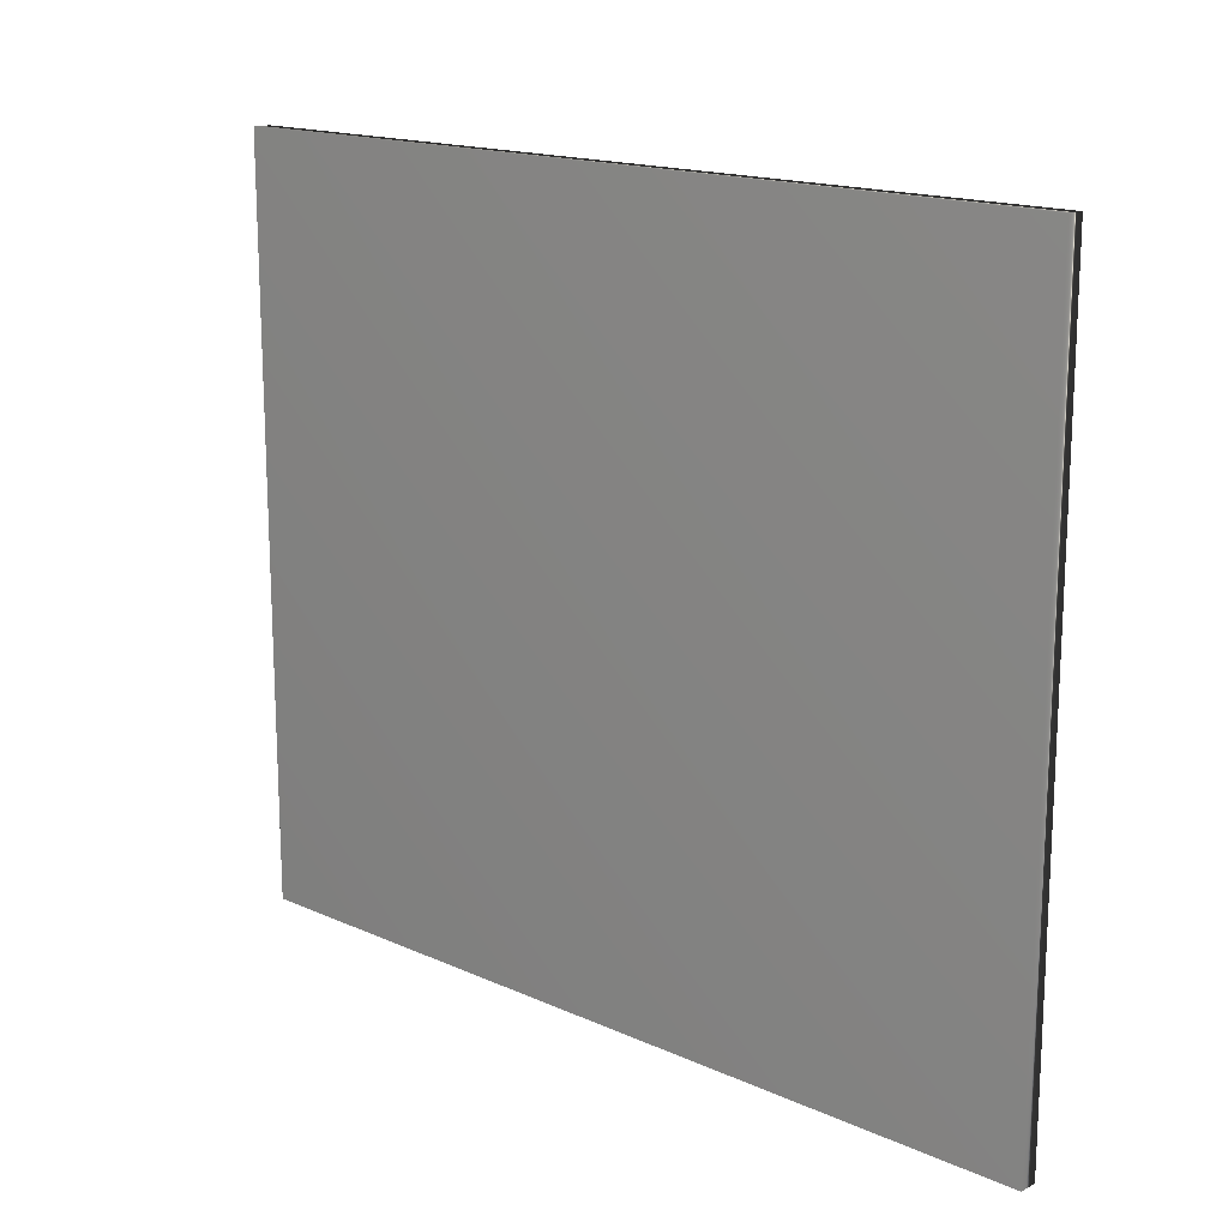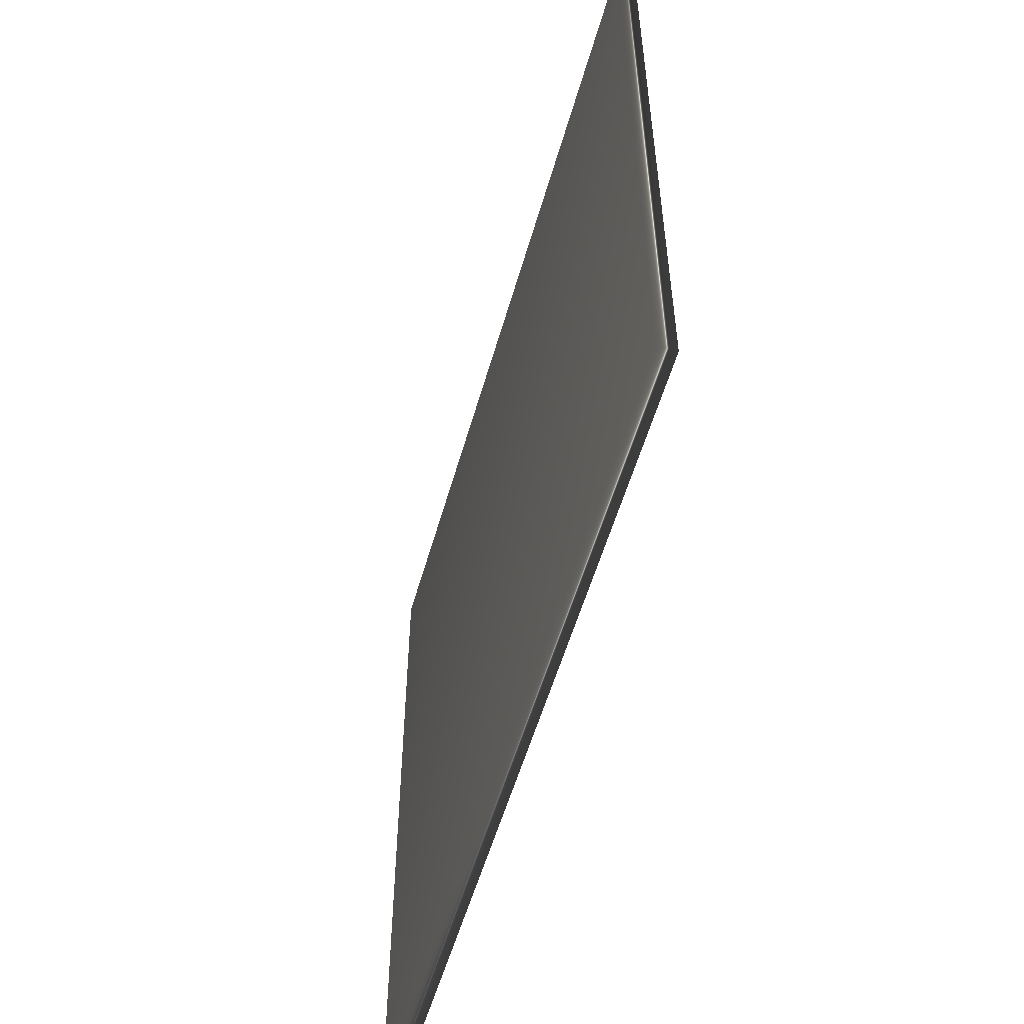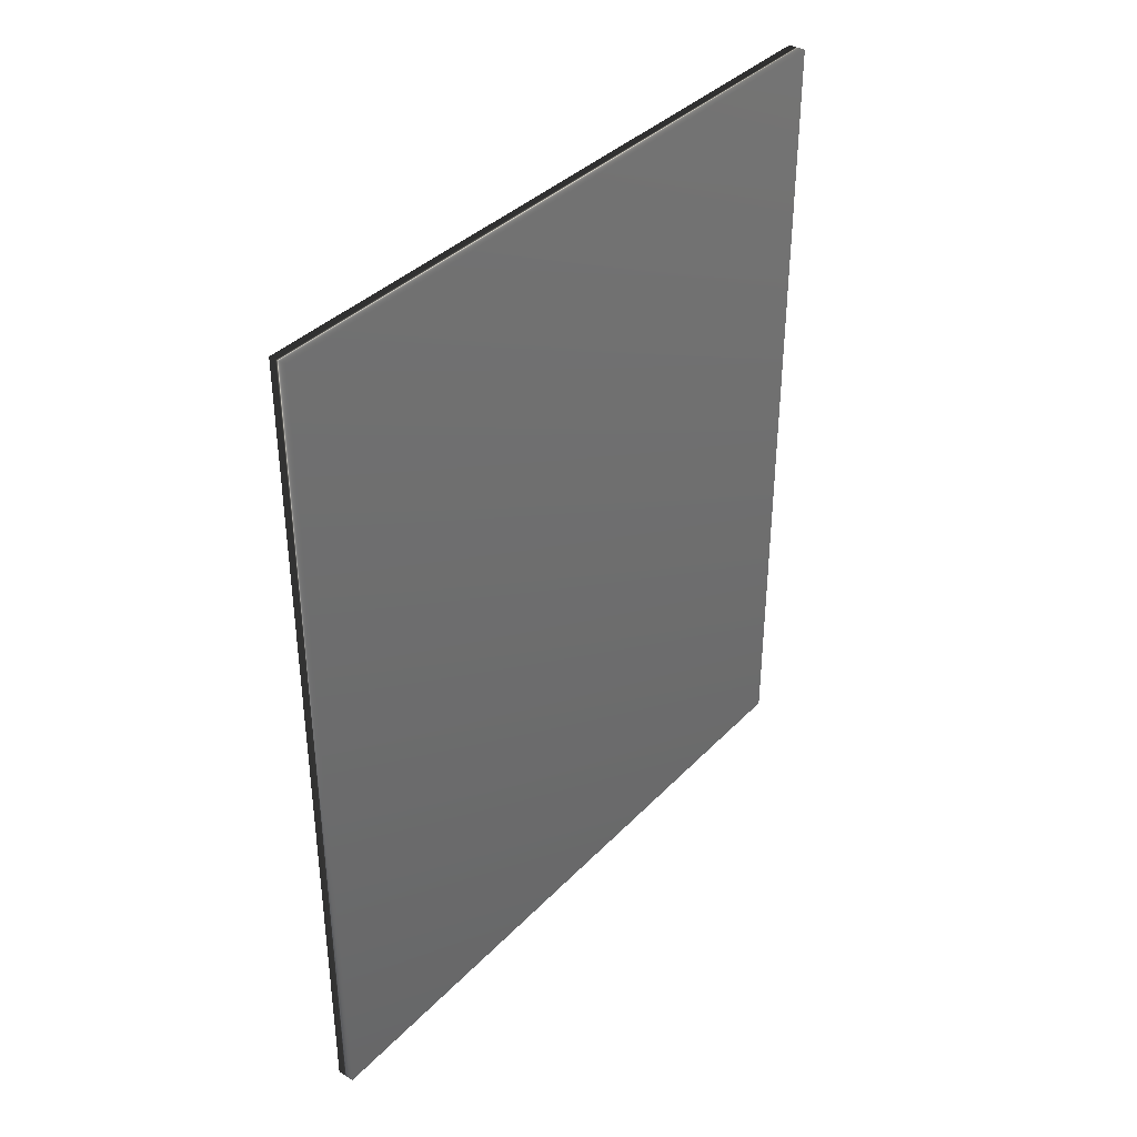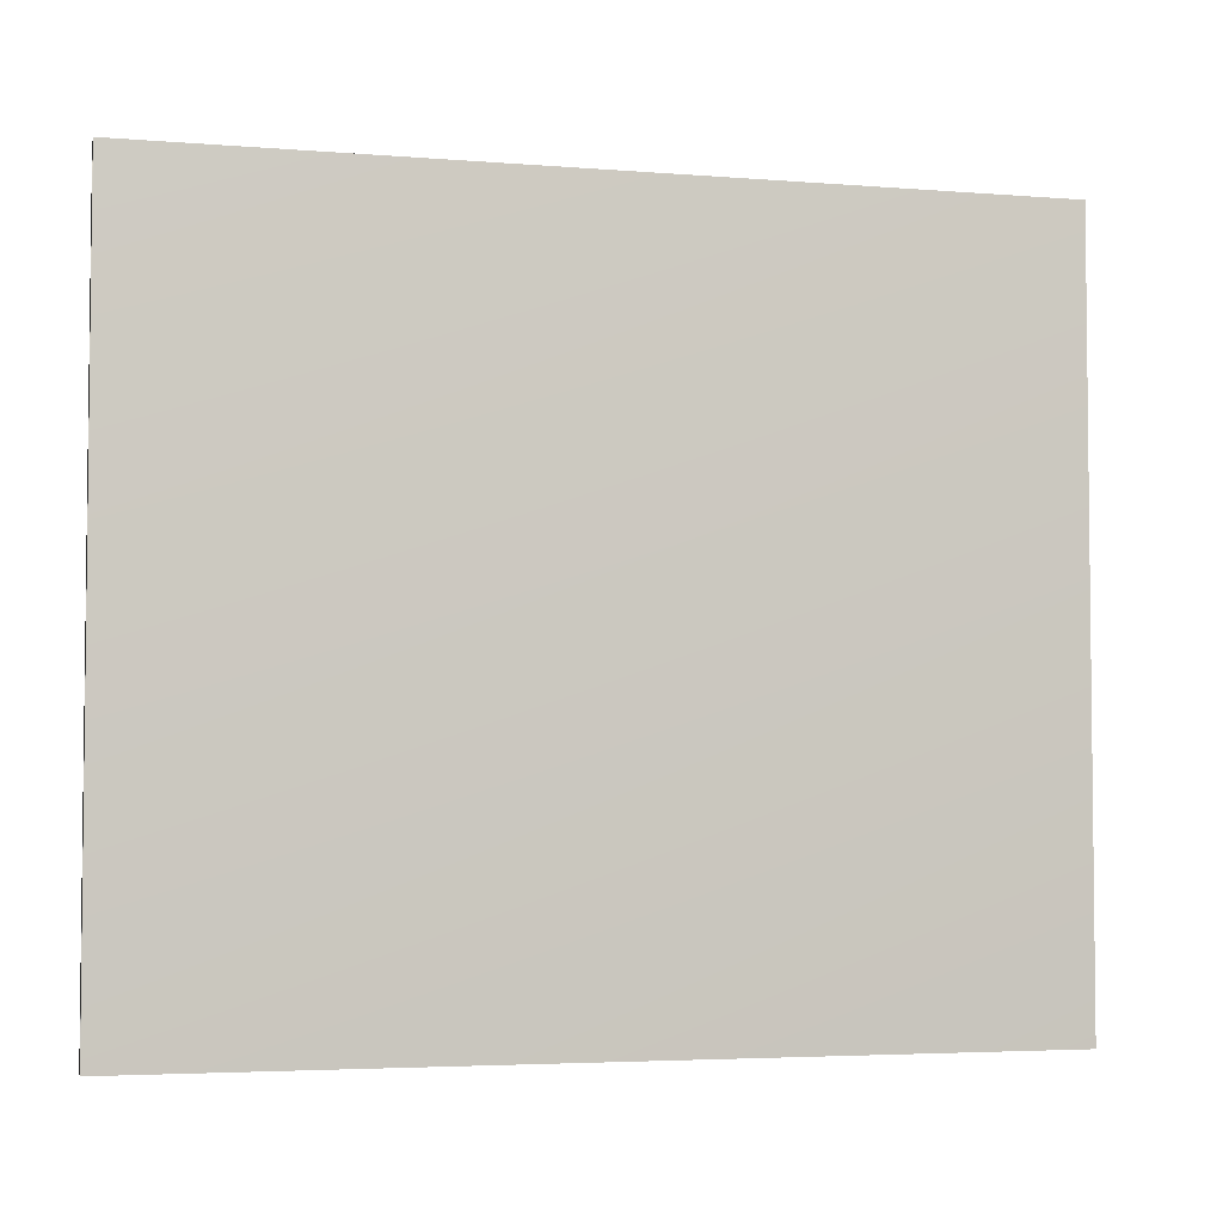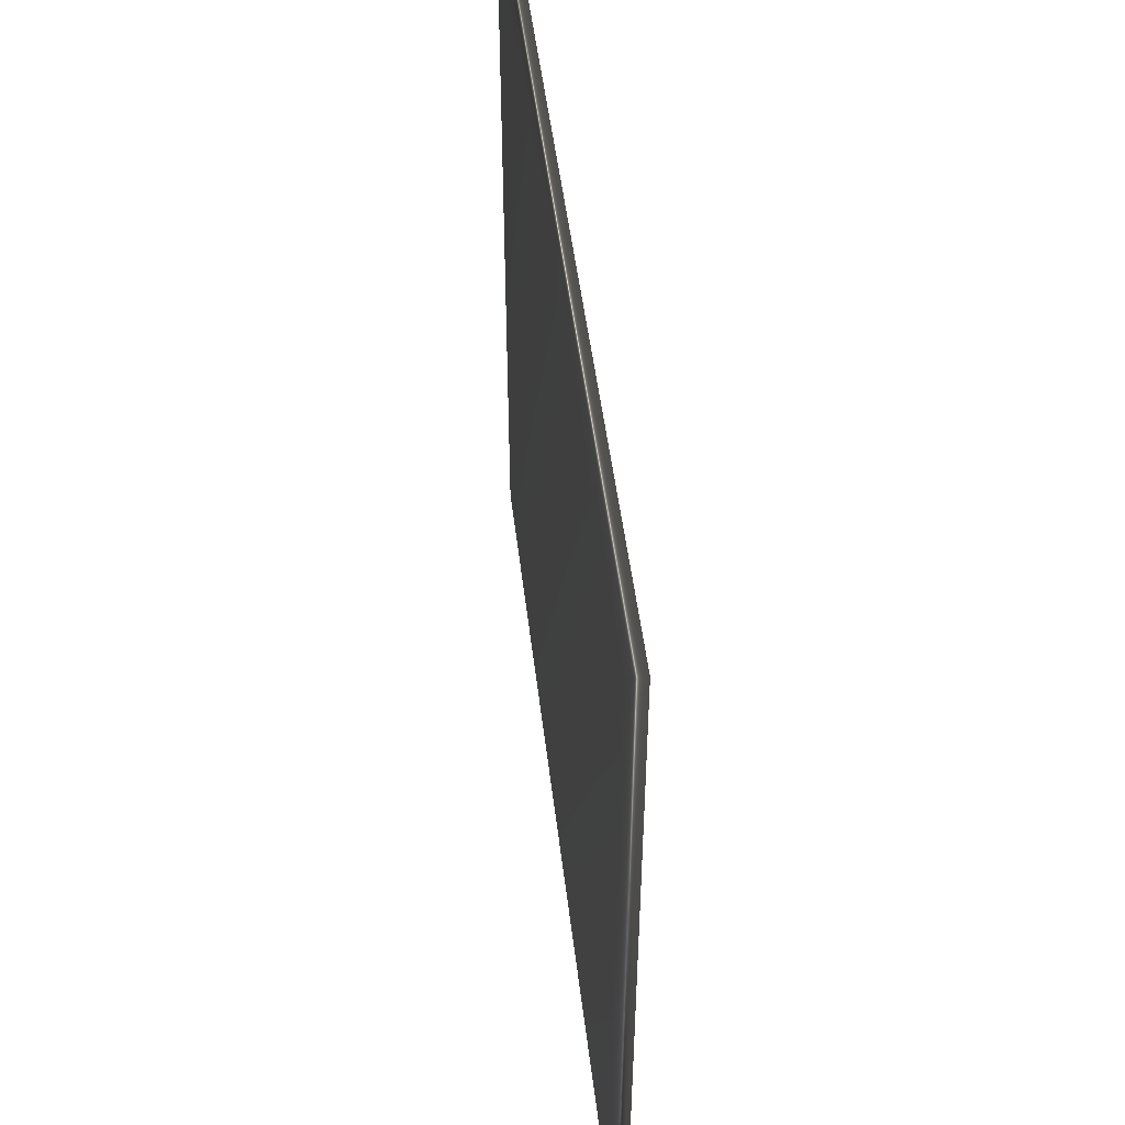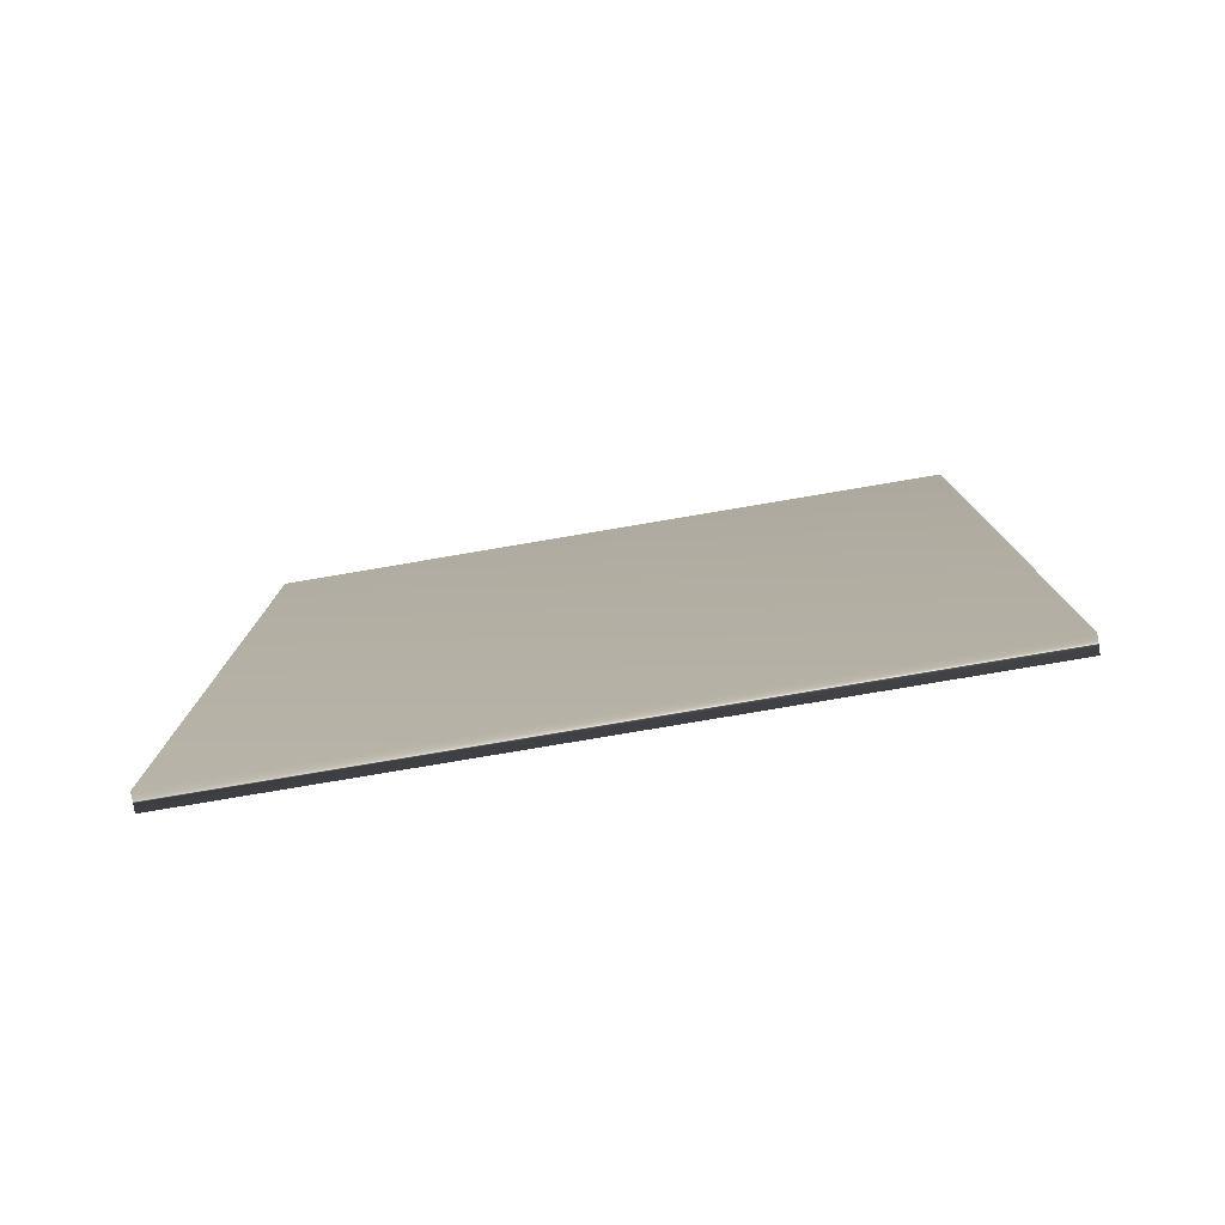
<metadata>
{"format":"obj","ext":"obj","renderer":"f3d","projection":"perspective","resolution":1024,"background":"white","views":[{"elev":16.2,"azim":132.7,"up":"+Y"},{"elev":-54.6,"azim":164.3,"up":"+Y"},{"elev":37.5,"azim":-142.1,"up":"+Z"},{"elev":-4.0,"azim":-105.0,"up":"+Y"},{"elev":48.9,"azim":173.3,"up":"+Y"},{"elev":-78.7,"azim":99.6,"up":"+Z"}]}
</metadata>
<code>
v -81.76 12.85 11.88
v -81.76 9.443 11.88
v -81.85 12.85 11.88
v -81.85 9.443 11.88
v -81.85 9.443 15.83
v -81.85 12.85 15.83
v -81.76 12.85 15.83
v -81.76 9.443 15.83
f 1 2 3
f 3 2 4
f 5 6 4
f 4 6 3
f 7 1 6
f 6 1 3
f 2 8 4
f 4 8 5
f 2 1 8
f 8 1 7
f 8 7 5
f 5 7 6

</code>
